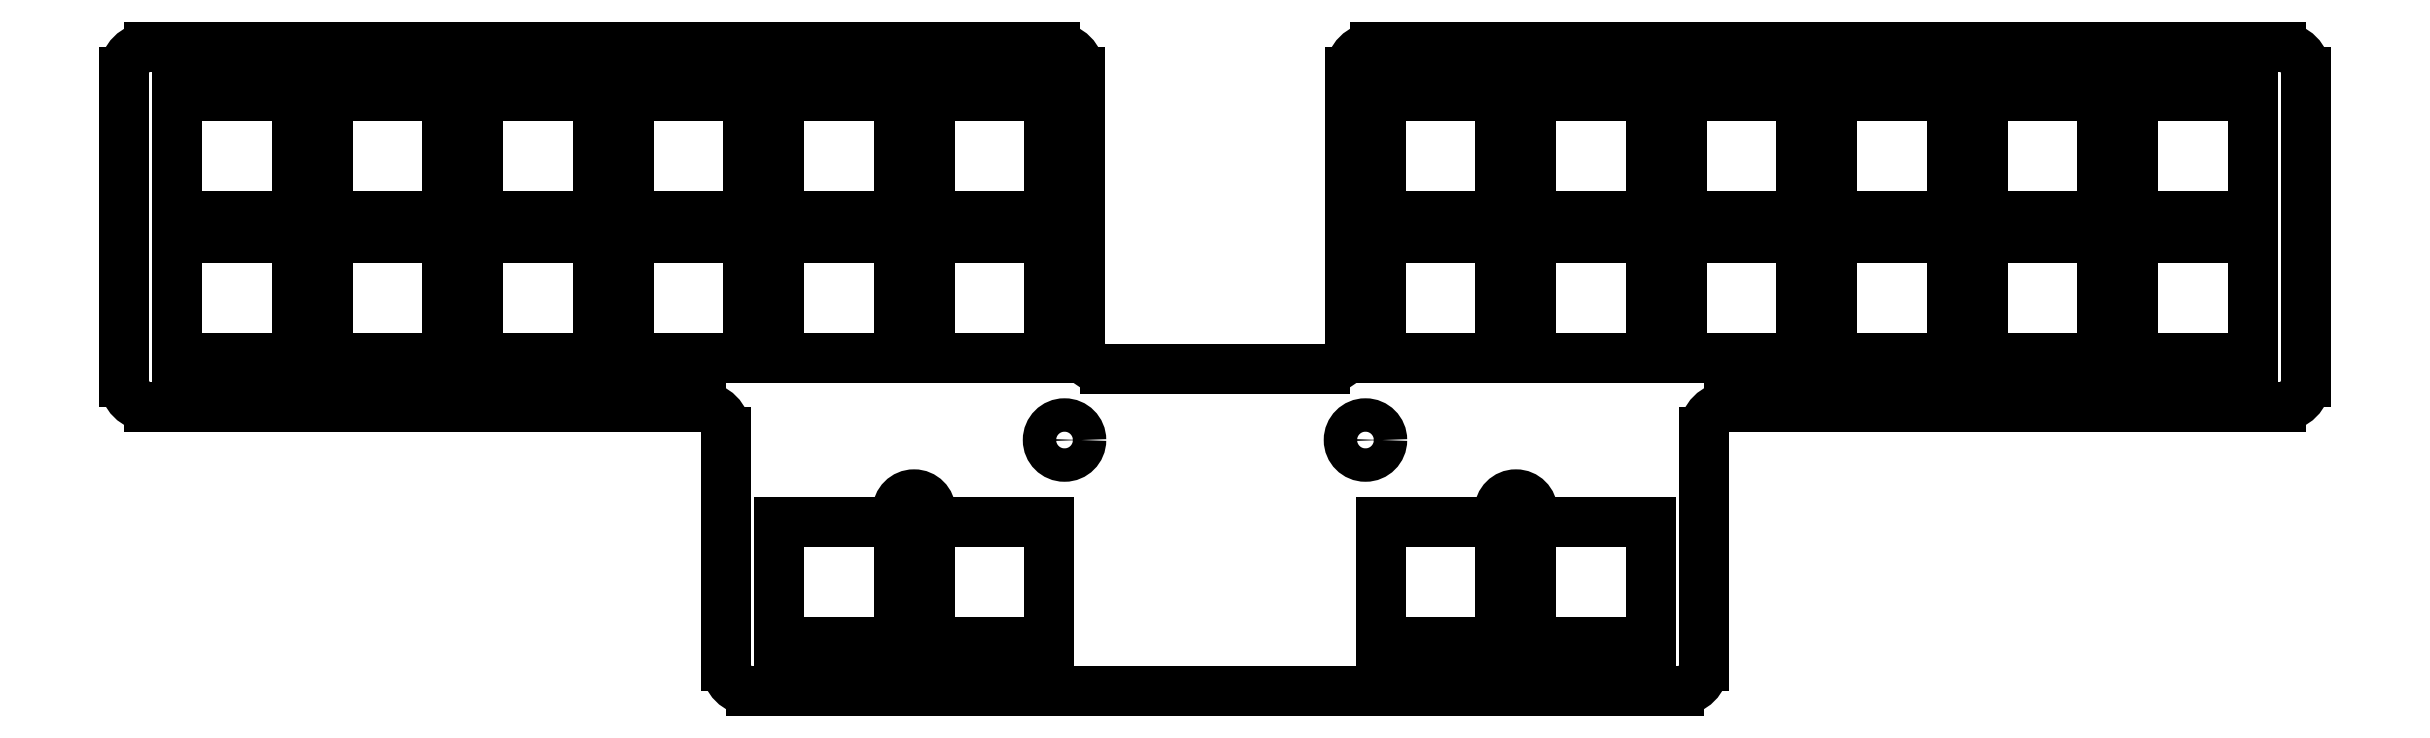
<metadata>
{"format":"dxf","ext":"dxf","renderer":"ezdxf+matplotlib","layout":"modelspace","background":"white","min_lineweight":24,"dpi":150}
</metadata>
<code>
0
SECTION
2
ENTITIES
0
LINE
8
0
10
86.5
20
-110
11
86.5
21
-73
0
LINE
8
0
10
89.5
20
-70
11
197.8
21
-70
0
LINE
8
0
10
236.2
20
-70
11
344.5
21
-70
0
LINE
8
0
10
347.5
20
-73
11
347.5
21
-110
0
LINE
8
0
10
344.5
20
-113
11
278.5
21
-113
0
LINE
8
0
10
275.5
20
-116
11
275.5
21
-144
0
LINE
8
0
10
272.5
20
-147
11
161.5
21
-147
0
LINE
8
0
10
158.5
20
-144
11
158.5
21
-116
0
LINE
8
0
10
155.5
20
-113
11
89.5
21
-113
0
ARC
8
0
10
89.5
20
-73
40
3
50
90
51
180
0
ARC
8
0
10
344.5
20
-73
40
3
50
0
51
90
0
ARC
8
0
10
344.5
20
-110
40
3
50
270
51
0
0
ARC
8
0
10
278.5
20
-116
40
3
50
90
51
180
0
ARC
8
0
10
272.5
20
-144
40
3
50
270
51
0
0
ARC
8
0
10
161.5
20
-144
40
3
50
180
51
270
0
ARC
8
0
10
155.5
20
-116
40
3
50
0
51
90
0
ARC
8
0
10
89.5
20
-110
40
3
50
180
51
270
0
LINE
8
0
10
200.8
20
-105.5
11
200.8
21
-92.26
0
LINE
8
0
10
200.8
20
-90.74
11
200.8
21
-73
0
LINE
8
0
10
233.2
20
-73
11
233.2
21
-90.74
0
LINE
8
0
10
233.2
20
-92.26
11
233.2
21
-105.5
0
LINE
8
0
10
230.2
20
-108.5
11
203.8
21
-108.5
0
ARC
8
0
10
197.8
20
-73
40
3
50
0
51
90
0
ARC
8
0
10
203.8
20
-105.5
40
3
50
180
51
270
0
ARC
8
0
10
230.2
20
-105.5
40
3
50
270
51
0
0
ARC
8
0
10
236.2
20
-73
40
3
50
90
51
180
0
LINE
8
0
10
92.85
20
-107.2
11
107.2
21
-107.2
0
LINE
8
0
10
107.2
20
-107.2
11
107.2
21
-92.85
0
LINE
8
0
10
107.2
20
-92.85
11
92.85
21
-92.85
0
LINE
8
0
10
92.85
20
-92.85
11
92.85
21
-107.2
0
LINE
8
0
10
92.85
20
-90.15
11
107.2
21
-90.15
0
LINE
8
0
10
107.2
20
-90.15
11
107.2
21
-75.85
0
LINE
8
0
10
107.2
20
-75.85
11
92.85
21
-75.85
0
LINE
8
0
10
92.85
20
-75.85
11
92.85
21
-90.15
0
LINE
8
0
10
110.8
20
-107.2
11
125.2
21
-107.2
0
LINE
8
0
10
125.2
20
-107.2
11
125.2
21
-92.85
0
LINE
8
0
10
125.2
20
-92.85
11
110.8
21
-92.85
0
LINE
8
0
10
110.8
20
-92.85
11
110.8
21
-107.2
0
LINE
8
0
10
110.8
20
-90.15
11
125.2
21
-90.15
0
LINE
8
0
10
125.2
20
-90.15
11
125.2
21
-75.85
0
LINE
8
0
10
125.2
20
-75.85
11
110.8
21
-75.85
0
LINE
8
0
10
110.8
20
-75.85
11
110.8
21
-90.15
0
LINE
8
0
10
128.8
20
-107.2
11
143.2
21
-107.2
0
LINE
8
0
10
143.2
20
-107.2
11
143.2
21
-92.85
0
LINE
8
0
10
143.2
20
-92.85
11
128.8
21
-92.85
0
LINE
8
0
10
128.8
20
-92.85
11
128.8
21
-107.2
0
LINE
8
0
10
128.8
20
-90.15
11
143.2
21
-90.15
0
LINE
8
0
10
143.2
20
-90.15
11
143.2
21
-75.85
0
LINE
8
0
10
143.2
20
-75.85
11
128.8
21
-75.85
0
LINE
8
0
10
128.8
20
-75.85
11
128.8
21
-90.15
0
LINE
8
0
10
146.8
20
-107.2
11
161.2
21
-107.2
0
LINE
8
0
10
161.2
20
-107.2
11
161.2
21
-92.85
0
LINE
8
0
10
161.2
20
-92.85
11
146.8
21
-92.85
0
LINE
8
0
10
146.8
20
-92.85
11
146.8
21
-107.2
0
LINE
8
0
10
146.8
20
-90.15
11
161.2
21
-90.15
0
LINE
8
0
10
161.2
20
-90.15
11
161.2
21
-75.85
0
LINE
8
0
10
161.2
20
-75.85
11
146.8
21
-75.85
0
LINE
8
0
10
146.8
20
-75.85
11
146.8
21
-90.15
0
LINE
8
0
10
164.8
20
-107.2
11
179.2
21
-107.2
0
LINE
8
0
10
179.2
20
-107.2
11
179.2
21
-92.85
0
LINE
8
0
10
179.2
20
-92.85
11
164.8
21
-92.85
0
LINE
8
0
10
164.8
20
-92.85
11
164.8
21
-107.2
0
LINE
8
0
10
164.8
20
-90.15
11
179.2
21
-90.15
0
LINE
8
0
10
179.2
20
-90.15
11
179.2
21
-75.85
0
LINE
8
0
10
179.2
20
-75.85
11
164.8
21
-75.85
0
LINE
8
0
10
164.8
20
-75.85
11
164.8
21
-90.15
0
LINE
8
0
10
182.8
20
-107.2
11
197.2
21
-107.2
0
LINE
8
0
10
197.2
20
-107.2
11
197.2
21
-92.85
0
LINE
8
0
10
197.2
20
-92.85
11
182.8
21
-92.85
0
LINE
8
0
10
182.8
20
-92.85
11
182.8
21
-107.2
0
LINE
8
0
10
182.8
20
-90.15
11
197.2
21
-90.15
0
LINE
8
0
10
197.2
20
-90.15
11
197.2
21
-75.85
0
LINE
8
0
10
197.2
20
-75.85
11
182.8
21
-75.85
0
LINE
8
0
10
182.8
20
-75.85
11
182.8
21
-90.15
0
LINE
8
0
10
236.8
20
-107.2
11
251.2
21
-107.2
0
LINE
8
0
10
251.2
20
-107.2
11
251.2
21
-92.85
0
LINE
8
0
10
251.2
20
-92.85
11
236.8
21
-92.85
0
LINE
8
0
10
236.8
20
-92.85
11
236.8
21
-107.2
0
LINE
8
0
10
236.8
20
-90.15
11
251.2
21
-90.15
0
LINE
8
0
10
251.2
20
-90.15
11
251.2
21
-75.85
0
LINE
8
0
10
251.2
20
-75.85
11
236.8
21
-75.85
0
LINE
8
0
10
236.8
20
-75.85
11
236.8
21
-90.15
0
LINE
8
0
10
254.8
20
-107.2
11
269.1
21
-107.2
0
LINE
8
0
10
269.1
20
-107.2
11
269.1
21
-92.85
0
LINE
8
0
10
269.1
20
-92.85
11
254.8
21
-92.85
0
LINE
8
0
10
254.8
20
-92.85
11
254.8
21
-107.2
0
LINE
8
0
10
254.8
20
-90.15
11
269.1
21
-90.15
0
LINE
8
0
10
269.1
20
-90.15
11
269.1
21
-75.85
0
LINE
8
0
10
269.1
20
-75.85
11
254.8
21
-75.85
0
LINE
8
0
10
254.8
20
-75.85
11
254.8
21
-90.15
0
LINE
8
0
10
272.9
20
-107.2
11
287.1
21
-107.2
0
LINE
8
0
10
287.1
20
-107.2
11
287.1
21
-92.85
0
LINE
8
0
10
287.1
20
-92.85
11
272.9
21
-92.85
0
LINE
8
0
10
272.9
20
-92.85
11
272.9
21
-107.2
0
LINE
8
0
10
272.9
20
-90.15
11
287.1
21
-90.15
0
LINE
8
0
10
287.1
20
-90.15
11
287.1
21
-75.85
0
LINE
8
0
10
287.1
20
-75.85
11
272.9
21
-75.85
0
LINE
8
0
10
272.9
20
-75.85
11
272.9
21
-90.15
0
LINE
8
0
10
290.9
20
-107.2
11
305.1
21
-107.2
0
LINE
8
0
10
305.1
20
-107.2
11
305.1
21
-92.85
0
LINE
8
0
10
305.1
20
-92.85
11
290.9
21
-92.85
0
LINE
8
0
10
290.9
20
-92.85
11
290.9
21
-107.2
0
LINE
8
0
10
290.9
20
-90.15
11
305.1
21
-90.15
0
LINE
8
0
10
305.1
20
-90.15
11
305.1
21
-75.85
0
LINE
8
0
10
305.1
20
-75.85
11
290.9
21
-75.85
0
LINE
8
0
10
290.9
20
-75.85
11
290.9
21
-90.15
0
LINE
8
0
10
308.9
20
-107.2
11
323.1
21
-107.2
0
LINE
8
0
10
323.1
20
-107.2
11
323.1
21
-92.85
0
LINE
8
0
10
323.1
20
-92.85
11
308.9
21
-92.85
0
LINE
8
0
10
308.9
20
-92.85
11
308.9
21
-107.2
0
LINE
8
0
10
308.9
20
-90.15
11
323.1
21
-90.15
0
LINE
8
0
10
323.1
20
-90.15
11
323.1
21
-75.85
0
LINE
8
0
10
323.1
20
-75.85
11
308.9
21
-75.85
0
LINE
8
0
10
308.9
20
-75.85
11
308.9
21
-90.15
0
LINE
8
0
10
326.9
20
-107.2
11
341.1
21
-107.2
0
LINE
8
0
10
341.1
20
-107.2
11
341.1
21
-92.85
0
LINE
8
0
10
341.1
20
-92.85
11
326.9
21
-92.85
0
LINE
8
0
10
326.9
20
-92.85
11
326.9
21
-107.2
0
LINE
8
0
10
326.9
20
-90.15
11
341.1
21
-90.15
0
LINE
8
0
10
341.1
20
-90.15
11
341.1
21
-75.85
0
LINE
8
0
10
341.1
20
-75.85
11
326.9
21
-75.85
0
LINE
8
0
10
326.9
20
-75.85
11
326.9
21
-90.15
0
LINE
8
0
10
164.8
20
-141.2
11
179.2
21
-141.2
0
LINE
8
0
10
179.2
20
-141.2
11
179.2
21
-126.8
0
LINE
8
0
10
179.2
20
-126.8
11
164.8
21
-126.8
0
LINE
8
0
10
164.8
20
-126.8
11
164.8
21
-141.2
0
LINE
8
0
10
182.8
20
-141.2
11
197.2
21
-141.2
0
LINE
8
0
10
197.2
20
-141.2
11
197.2
21
-126.8
0
LINE
8
0
10
197.2
20
-126.8
11
182.8
21
-126.8
0
LINE
8
0
10
182.8
20
-126.8
11
182.8
21
-141.2
0
LINE
8
0
10
236.8
20
-141.2
11
251.2
21
-141.2
0
LINE
8
0
10
251.2
20
-141.2
11
251.2
21
-126.8
0
LINE
8
0
10
251.2
20
-126.8
11
236.8
21
-126.8
0
LINE
8
0
10
236.8
20
-126.8
11
236.8
21
-141.2
0
LINE
8
0
10
254.8
20
-141.2
11
269.1
21
-141.2
0
LINE
8
0
10
269.1
20
-141.2
11
269.1
21
-126.8
0
LINE
8
0
10
269.1
20
-126.8
11
254.8
21
-126.8
0
LINE
8
0
10
254.8
20
-126.8
11
254.8
21
-141.2
0
CIRCLE
8
0
10
109
20
-91.5
40
2
0
ARC
8
0
10
199
20
-91.5
40
2
50
382.3
51
697.7
0
CIRCLE
8
0
10
199
20
-117
40
2
0
CIRCLE
8
0
10
181
20
-125.5
40
2
0
CIRCLE
8
0
10
253
20
-125.5
40
2
0
CIRCLE
8
0
10
325
20
-91.5
40
2
0
ARC
8
0
10
235
20
-91.5
40
2
50
202.3
51
517.7
0
CIRCLE
8
0
10
235
20
-117
40
2
0
ENDSEC
0
EOF

</code>
